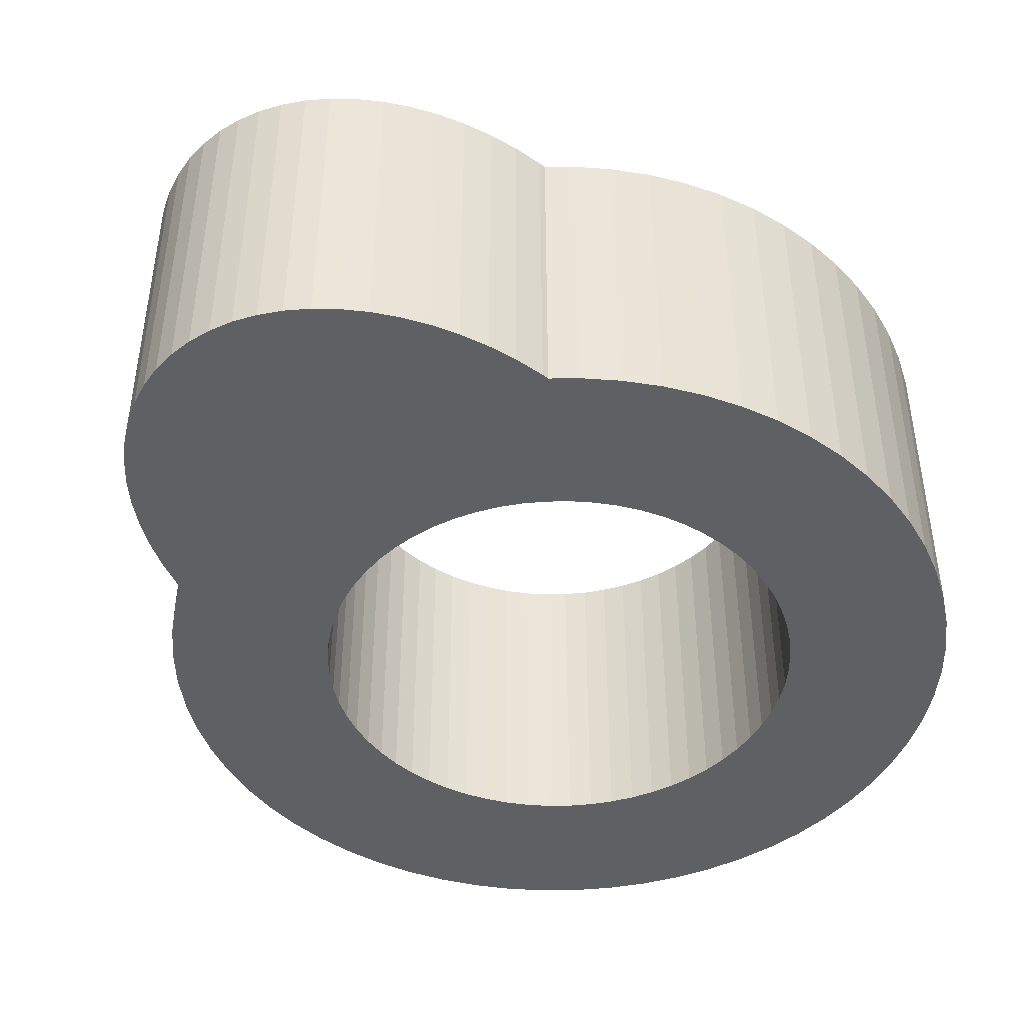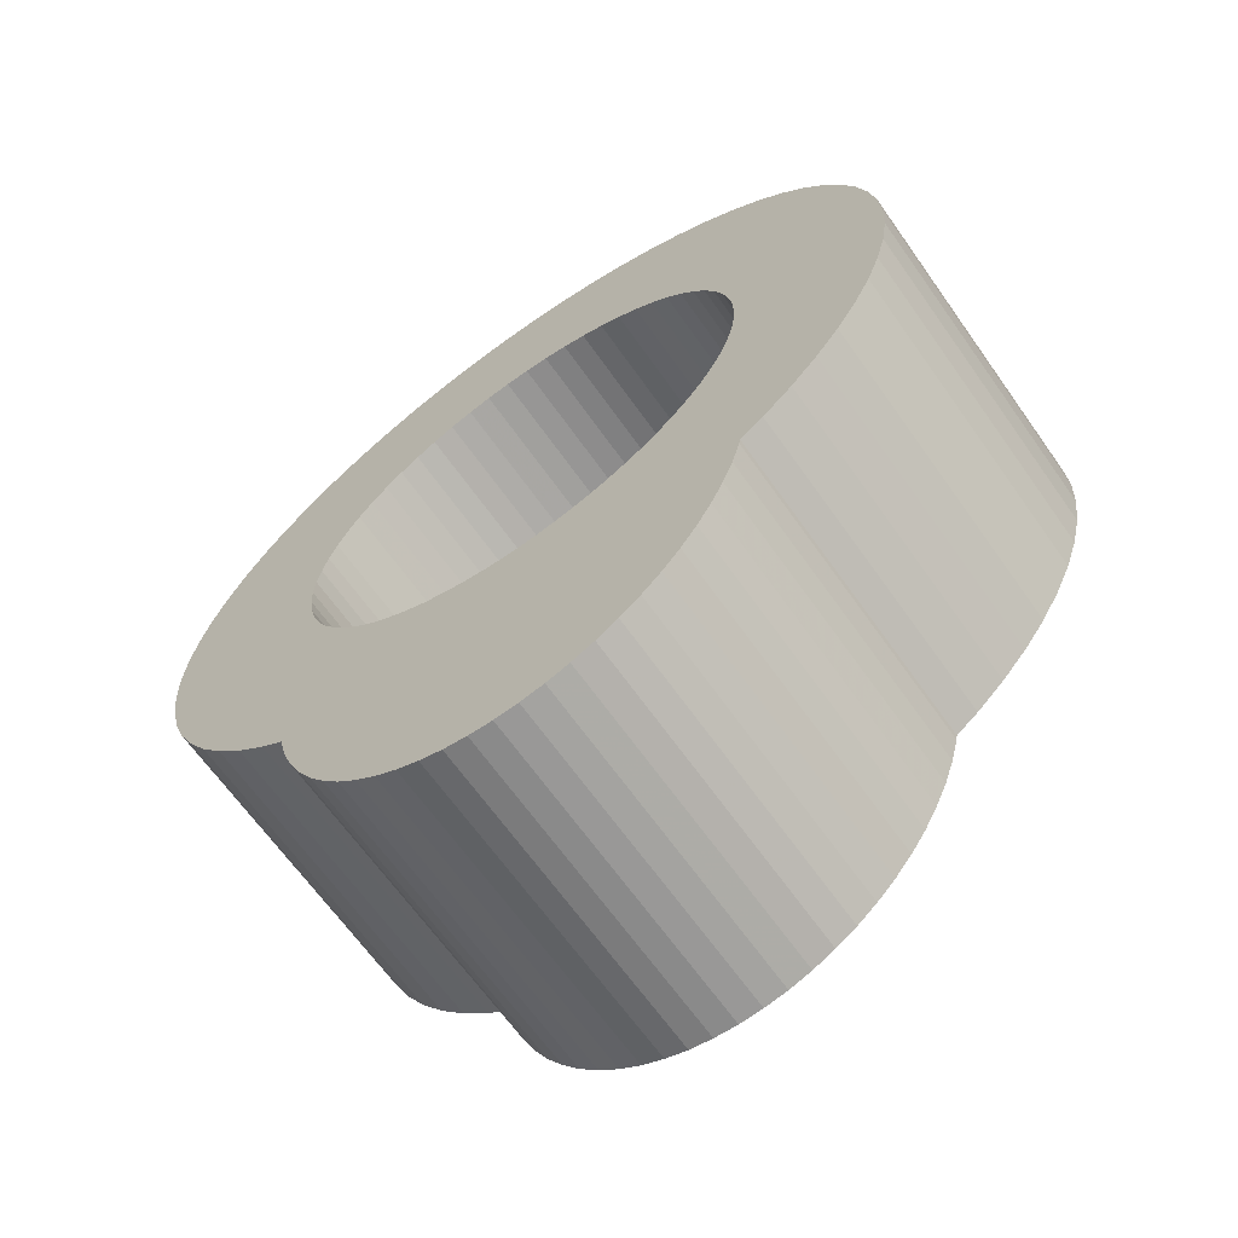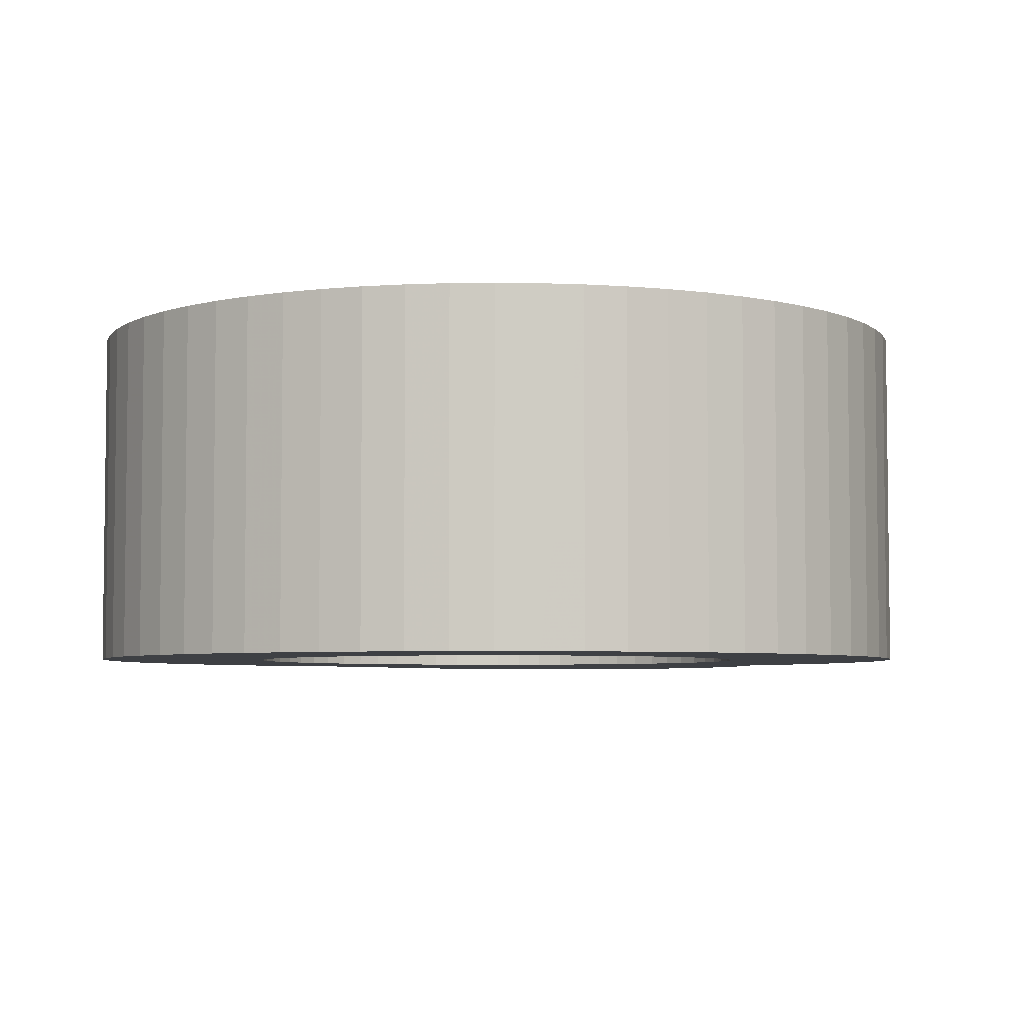
<metadata>
{"format":"obj","ext":"obj","renderer":"f3d","projection":"perspective","resolution":1024,"background":"white","views":[{"elev":-44.7,"azim":37.5,"up":"+Z"},{"elev":-66.2,"azim":-144.7,"up":"+Y"},{"elev":-4.8,"azim":-168.8,"up":"+Z"}]}
</metadata>
<code>
o obj_0
v -5.439 		7.561 		0
v -5.548 		7.66 		0
v -5.34 		7.452 		0
v -5.253 		3.889 		0
v -5.34 		3.731 		0
v -5.439 		3.586 		0
v -5.548 		3.454 		0
v -5.667 		3.337 		0
v -5.793 		3.236 		0
v -5.926 		3.152 		0
v -5.253 		7.333 		0
v -6.065 		3.086 		0
v -5.177 		7.207 		0
v -5.177 		7.207 		2
v -7.074 		5.114 		2
v -7.074 		5.114 		0
v -4.108 		7.226 		2
v -4.19 		7.457 		2
v -4.295 		7.678 		2
v -6.207 		5.029 		0
v -4.421 		7.889 		2
v -6.207 		5.029 		2
v -7.207 		5.177 		2
v -4.567 		8.086 		0
v -7.333 		5.253 		2
v -4.421 		7.889 		0
v -4.295 		7.678 		0
v -4.19 		7.457 		0
v -4.567 		8.086 		2
v -4.108 		7.226 		0
v -6.353 		5.007 		0
v -6.353 		5.007 		2
v -6.207 		3.038 		0
v -6.353 		3.01 		0
v -5.114 		7.074 		2
v -6.5 		3 		0
v -5.065 		6.935 		2
v -6.647 		3.01 		0
v -6.793 		3.038 		0
v -6.935 		3.086 		0
v -7.074 		3.152 		0
v -7.207 		3.236 		0
v -7.333 		3.337 		0
v -7.452 		3.454 		0
v -7.561 		3.586 		0
v -7.66 		3.731 		0
v -5.029 		6.793 		2
v -7.747 		3.889 		0
v -8.086 		8.433 		0
v -6.5 		5 		0
v -6.5 		5 		2
v -8.086 		8.433 		2
v -5.007 		6.647 		2
v -8.268 		8.268 		0
v -8.268 		8.268 		2
v -5.114 		7.074 		0
v -5.065 		6.935 		0
v -5 		6.5 		2
v -7.935 		4.419 		2
v -5.007 		6.353 		2
v -4.048 		6.012 		0
v -4.048 		6.012 		2
v -7.886 		4.235 		2
v -5.029 		6.793 		0
v -5.029 		6.207 		2
v -4.012 		6.255 		0
v -4.012 		6.255 		2
v -5.007 		6.647 		0
v -4 		6.5 		0
v -4 		6.5 		2
v -4.012 		6.745 		0
v -4.012 		6.745 		2
v -5 		6.5 		0
v -5.322 		4.295 		0
v -4.048 		6.988 		0
v -7.935 		4.419 		0
v -4.048 		6.988 		2
v -5.007 		6.353 		0
v -7.886 		4.235 		0
v -7.823 		7.207 		2
v -5.029 		6.207 		0
v -6.065 		7.935 		2
v -7.747 		7.333 		2
v -7.993 		6.647 		2
v -5.111 		4.421 		0
v -7.66 		7.452 		2
v -6.065 		7.935 		0
v -5.065 		4.419 		0
v -8.086 		4.567 		0
v -8.086 		4.567 		2
v -5.926 		7.886 		2
v -5.926 		7.886 		0
v -7.561 		7.561 		2
v -7.943 		4.461 		2
v -5.793 		7.823 		2
v -5.793 		7.823 		0
v -7.452 		7.66 		2
v -7.823 		7.207 		0
v -5.667 		7.747 		2
v -7.943 		4.461 		0
v -5.667 		7.747 		0
v -7.747 		7.333 		0
v -7.333 		7.747 		2
v -5.548 		7.66 		2
v -7.66 		7.452 		0
v -7.207 		7.823 		2
v -5.439 		7.561 		2
v -7.561 		7.561 		0
v -7.074 		7.886 		2
v -5.34 		7.452 		2
v -7.452 		7.66 		0
v -6.935 		7.935 		2
v -5.253 		7.333 		2
v -7.333 		7.747 		0
v -6.793 		7.971 		2
v -7.207 		7.823 		0
v -6.647 		7.993 		2
v -7.074 		7.886 		0
v -6.5 		8 		2
v -6.935 		7.935 		0
v -6.353 		7.993 		2
v -6.793 		7.971 		0
v -5.177 		4.057 		0
v -5.177 		4.057 		2
v -6.207 		7.971 		2
v -6.647 		7.993 		0
v -6.5 		8 		0
v -7.971 		6.207 		2
v -8 		6.5 		2
v -8 		6.5 		0
v -7.993 		6.647 		0
v -5.057 		4.461 		0
v -7.971 		6.793 		2
v -7.993 		6.353 		2
v -7.971 		6.793 		0
v -6.353 		7.993 		0
v -7.935 		6.935 		2
v -6.5 		4 		0
v -6.207 		7.971 		0
v -5.548 		3.454 		2
v -5.439 		3.586 		2
v -5.34 		3.731 		2
v -5.253 		3.889 		2
v -6.065 		3.086 		2
v -5.926 		3.152 		2
v -7.886 		7.074 		2
v -5.793 		3.236 		2
v -5.667 		3.337 		2
v -7.971 		6.207 		0
v -7.993 		6.353 		0
v -6.5 		3 		2
v -5.065 		6.065 		2
v -6.353 		3.01 		2
v -6.207 		3.038 		2
v -6.5 		4 		2
v -5.114 		5.926 		2
v -7.747 		3.889 		2
v -7.66 		3.731 		2
v -7.561 		3.586 		2
v -5.177 		5.793 		2
v -7.452 		3.454 		2
v -7.333 		3.337 		2
v -7.207 		3.236 		2
v -7.074 		3.152 		2
v -6.935 		3.086 		2
v -6.793 		3.038 		2
v -6.647 		3.01 		2
v -7.935 		6.935 		0
v -5.253 		5.667 		2
v -5.34 		5.548 		2
v -7.886 		7.074 		0
v -5.439 		5.439 		2
v -5.548 		5.34 		2
v -5.667 		5.253 		2
v -5.065 		6.065 		0
v -5.114 		5.926 		0
v -5.793 		5.177 		2
v -5.177 		5.793 		0
v -5.253 		5.667 		0
v -5.34 		5.548 		0
v -4.295 		5.322 		2
v -4.19 		5.543 		2
v -4.108 		5.774 		2
v -5.439 		5.439 		0
v -5.926 		5.114 		2
v -5.548 		5.34 		0
v -6.065 		5.065 		2
v -5.667 		5.253 		0
v -5.114 		4.235 		2
v -5.774 		4.108 		2
v -5.793 		5.177 		0
v -5.822 		4.096 		2
v -5.543 		4.19 		2
v -4.108 		5.774 		0
v -4.19 		5.543 		0
v -4.295 		5.322 		0
v -5.322 		4.295 		2
v -5.926 		5.114 		0
v -5.065 		4.419 		2
v -5.111 		4.421 		2
v -6.065 		5.065 		0
v -5.057 		4.461 		2
v -5.822 		4.096 		0
v -5.774 		4.108 		0
v -5.114 		4.235 		0
v -5.543 		4.19 		0
v -7.452 		5.34 		2
v -7.561 		5.439 		2
v -4.914 		4.567 		2
v -4.421 		5.111 		0
v -4.732 		4.732 		2
v -4.567 		4.914 		0
v -4.567 		4.914 		2
v -4.732 		4.732 		0
v -4.421 		5.111 		2
v -4.914 		4.567 		0
v -7.823 		4.057 		2
v -7.823 		4.057 		0
v -7.66 		5.548 		2
v -8.433 		8.086 		0
v -8.433 		8.086 		2
v -7.207 		5.177 		0
v -7.747 		5.667 		2
v -8.579 		7.889 		0
v -8.579 		7.889 		2
v -7.333 		5.253 		0
v -7.823 		5.793 		2
v -8.705 		7.678 		0
v -8.705 		7.678 		2
v -7.452 		5.34 		0
v -7.886 		5.926 		2
v -8.81 		7.457 		0
v -8.81 		7.457 		2
v -7.561 		5.439 		0
v -7.935 		6.065 		2
v -8.892 		7.226 		0
v -8.892 		7.226 		2
v -7.66 		5.548 		0
v -8.952 		6.988 		0
v -7.747 		5.667 		0
v -8.952 		6.988 		2
v -7.823 		5.793 		0
v -8.988 		6.745 		0
v -8.988 		6.745 		2
v -6.647 		5.007 		2
v -7.886 		5.926 		0
v -9 		6.5 		0
v -6.793 		5.029 		2
v -9 		6.5 		2
v -7.935 		6.065 		0
v -6.935 		5.065 		2
v -8.988 		6.255 		0
v -8.988 		6.255 		2
v -8.952 		6.012 		0
v -8.952 		6.012 		2
v -6.647 		5.007 		0
v -6.793 		5.029 		0
v -8.892 		5.774 		0
v -8.892 		5.774 		2
v -6.935 		5.065 		0
v -8.81 		5.543 		0
v -8.81 		5.543 		2
v -8.705 		5.322 		0
v -8.705 		5.322 		2
v -8.579 		5.111 		0
v -8.579 		5.111 		2
v -8.433 		4.914 		0
v -8.433 		4.914 		2
v -7.889 		4.421 		2
v -8.268 		4.732 		0
v -8.268 		4.732 		2
v -7.678 		4.295 		2
v -7.457 		4.19 		2
v -7.226 		4.108 		2
v -6.012 		8.952 		0
v -5.774 		8.892 		0
v -5.543 		8.81 		0
v -5.322 		8.705 		0
v -5.111 		8.579 		0
v -4.914 		8.433 		0
v -4.732 		8.268 		0
v -7.178 		4.096 		2
v -7.889 		8.579 		0
v -7.678 		8.705 		0
v -7.457 		8.81 		0
v -7.226 		8.892 		0
v -6.988 		8.952 		0
v -6.745 		8.988 		0
v -6.5 		9 		0
v -6.255 		8.988 		0
v -7.889 		4.421 		0
v -7.678 		4.295 		0
v -7.457 		4.19 		0
v -7.226 		4.108 		0
v -7.178 		4.096 		0
v -6.255 		4.012 		2
v -6.012 		4.048 		2
v -6.144 		4.028 		2
v -6.988 		4.048 		2
v -6.255 		4.012 		0
v -6.745 		4.012 		2
v -6.144 		4.028 		0
v -6.012 		4.048 		0
v -6.988 		4.048 		0
v -6.745 		4.012 		0
v -4.732 		8.268 		2
v -4.914 		8.433 		2
v -5.111 		8.579 		2
v -5.322 		8.705 		2
v -5.543 		8.81 		2
v -5.774 		8.892 		2
v -6.012 		8.952 		2
v -6.255 		8.988 		2
v -6.5 		9 		2
v -6.745 		8.988 		2
v -6.988 		8.952 		2
v -7.226 		8.892 		2
v -7.457 		8.81 		2
v -7.678 		8.705 		2
v -7.889 		8.579 		2
g group_0_16089887
f 101 279 2
f 1 281 3
f 2 281 1
f 303 203 7
f 7 8 303
f 8 9 303
f 302 303 9
f 10 302 9
f 12 300 10
f 24 26 3
f 113 14 21
f 29 110 21
f 22 20 31
f 22 31 32
f 37 17 35
f 35 19 14
f 47 17 37
f 32 31 50
f 32 50 51
f 72 77 53
f 27 28 56
f 28 30 56
f 57 56 30
f 30 75 64
f 56 13 27
f 26 27 13
f 11 3 26
f 55 52 54
f 49 54 52
f 58 70 53
f 13 11 26
f 60 70 58
f 19 35 18
f 59 79 63
f 65 62 60
f 18 35 17
f 61 66 67
f 61 67 62
f 79 217 63
f 66 69 70
f 66 70 67
f 57 30 64
f 71 72 70
f 71 70 69
f 75 77 72
f 75 72 71
f 70 72 53
f 68 64 75
f 75 30 77
f 17 77 30
f 76 79 59
f 75 71 68
f 83 86 225
f 221 225 86
f 89 90 270
f 91 82 87
f 91 87 92
f 93 55 86
f 71 69 68
f 95 91 92
f 95 92 96
f 94 100 59
f 97 55 93
f 99 95 96
f 99 96 101
f 100 76 59
f 103 320 97
f 104 99 101
f 104 101 2
f 106 320 103
f 107 104 2
f 107 2 1
f 107 1 3
f 107 3 110
f 110 3 11
f 110 11 113
f 105 54 108
f 102 224 105
f 113 11 13
f 113 13 14
f 109 319 106
f 90 89 94
f 315 316 117
f 100 94 89
f 49 283 111
f 108 54 111
f 28 18 17
f 28 17 30
f 121 314 119
f 119 314 117
f 314 315 117
f 124 4 123
f 114 111 283
f 27 19 18
f 27 18 28
f 283 284 116
f 116 114 283
f 26 21 19
f 26 19 27
f 24 29 21
f 24 21 26
f 82 311 125
f 311 312 125
f 118 286 120
f 124 123 205
f 84 129 130
f 84 130 131
f 85 132 88
f 133 84 131
f 133 131 135
f 253 255 134
f 120 286 122
f 13 56 35
f 13 35 14
f 84 249 129
f 129 249 134
f 34 138 33
f 36 138 34
f 38 138 36
f 39 138 38
f 40 305 39
f 41 305 40
f 42 305 41
f 43 304 42
f 44 304 43
f 45 294 44
f 46 294 45
f 48 293 46
f 138 300 33
f 127 289 136
f 126 289 127
f 35 56 57
f 35 57 37
f 237 241 133
f 37 57 64
f 37 64 47
f 146 80 229
f 139 136 275
f 47 64 68
f 47 68 53
f 124 193 143
f 144 145 296
f 147 298 145
f 148 297 147
f 140 297 148
f 53 68 73
f 53 73 58
f 225 229 80
f 58 73 78
f 58 78 60
f 80 83 225
f 233 237 146
f 60 78 81
f 60 81 65
f 258 254 149
f 156 183 152
f 152 183 65
f 154 155 153
f 144 296 154
f 151 153 155
f 301 166 155
f 161 162 299
f 162 163 299
f 301 299 163
f 163 164 301
f 164 165 301
f 165 166 301
f 167 155 166
f 151 155 167
f 169 215 160
f 160 181 156
f 130 150 247
f 83 80 98
f 83 98 102
f 137 133 135
f 137 135 168
f 247 243 131
f 86 83 102
f 86 102 105
f 12 10 145
f 12 145 144
f 93 86 105
f 93 105 108
f 98 224 102
f 171 228 98
f 135 236 168
f 173 211 172
f 170 215 169
f 10 9 147
f 10 147 145
f 9 8 148
f 9 148 147
f 97 93 108
f 97 108 111
f 174 202 173
f 172 211 170
f 103 97 111
f 103 111 114
f 8 7 140
f 8 140 148
f 7 6 141
f 7 141 140
f 106 103 114
f 106 114 116
f 6 5 142
f 6 142 141
f 175 81 194
f 190 193 185
f 182 156 181
f 183 156 182
f 62 65 183
f 109 106 116
f 109 116 118
f 5 4 143
f 5 143 142
f 176 175 194
f 195 196 176
f 194 195 176
f 4 124 143
f 192 190 187
f 185 187 190
f 112 109 118
f 112 118 120
f 196 210 178
f 178 176 196
f 115 112 120
f 115 120 122
f 189 197 124
f 192 140 190
f 179 178 210
f 78 73 69
f 117 115 122
f 117 122 126
f 141 142 190
f 193 124 197
f 119 117 126
f 119 126 127
f 184 180 214
f 186 184 214
f 212 214 180
f 214 216 186
f 210 212 180
f 180 179 210
f 202 200 199
f 189 199 200
f 197 189 200
f 121 119 127
f 121 127 136
f 216 132 186
f 159 44 161
f 125 121 136
f 125 136 139
f 162 161 44
f 206 74 123
f 4 5 206
f 123 4 206
f 139 87 125
f 82 125 87
f 205 123 74
f 134 128 149
f 134 149 150
f 41 164 163
f 129 134 150
f 129 150 130
f 165 164 41
f 197 185 193
f 200 177 197
f 202 174 200
f 185 197 177
f 209 173 202
f 211 173 209
f 213 170 211
f 181 160 215
f 215 170 213
f 177 200 174
f 192 187 22
f 88 205 85
f 74 85 205
f 36 151 167
f 218 217 79
f 153 151 36
f 132 85 188
f 188 186 132
f 206 204 198
f 204 203 201
f 201 198 204
f 20 201 203
f 203 303 20
f 303 302 20
f 157 217 48
f 218 48 217
f 54 220 221
f 54 221 55
f 264 266 227
f 90 94 207
f 220 224 225
f 220 225 221
f 224 228 229
f 224 229 225
f 235 128 259
f 228 232 233
f 228 233 229
f 222 291 226
f 158 157 46
f 48 46 157
f 232 236 237
f 232 237 233
f 226 100 230
f 236 239 241
f 236 241 237
f 159 158 45
f 46 45 158
f 230 270 234
f 255 259 128
f 128 134 255
f 231 235 259
f 239 243 244
f 239 244 241
f 45 44 159
f 238 265 240
f 243 247 249
f 243 249 244
f 44 43 162
f 249 247 252
f 249 252 253
f 94 269 25
f 163 162 42
f 43 42 162
f 42 41 163
f 149 254 150
f 250 258 149
f 250 246 258
f 242 263 246
f 165 41 40
f 40 39 166
f 40 166 165
f 252 254 255
f 252 255 253
f 23 25 269
f 25 207 94
f 219 271 208
f 262 264 231
f 208 271 207
f 167 166 38
f 39 38 166
f 254 258 259
f 254 259 255
f 258 261 262
f 258 262 259
f 32 298 22
f 38 36 167
f 261 263 264
f 261 264 262
f 272 63 217
f 263 265 266
f 263 266 264
f 36 34 153
f 265 267 268
f 265 268 266
f 240 265 242
f 234 270 238
f 16 292 222
f 260 294 16
f 94 59 269
f 59 63 269
f 272 269 63
f 267 270 271
f 267 271 268
f 34 33 154
f 34 154 153
f 272 217 273
f 90 271 270
f 144 154 12
f 33 12 154
f 191 188 85
f 278 92 277
f 279 96 278
f 276 277 92
f 280 2 279
f 24 3 281
f 281 2 280
f 87 139 276
f 76 291 79
f 218 79 292
f 118 116 284
f 285 118 284
f 286 118 285
f 287 122 286
f 288 126 287
f 290 136 289
f 275 136 290
f 289 126 288
f 122 287 126
f 76 100 291
f 292 79 291
f 294 46 293
f 69 66 78
f 66 61 78
f 81 78 61
f 61 194 81
f 73 68 69
f 51 155 32
f 245 248 299
f 251 15 274
f 269 272 23
f 15 23 272
f 272 273 15
f 273 274 15
f 274 282 251
f 248 251 282
f 282 299 248
f 299 301 245
f 275 276 139
f 92 87 276
f 96 279 101
f 92 278 96
f 141 190 140
f 155 154 296
f 146 137 168
f 146 168 171
f 171 98 146
f 80 146 98
f 298 147 297
f 193 190 142
f 143 193 142
f 81 175 152
f 81 152 65
f 296 145 298
f 152 175 176
f 152 176 156
f 156 176 178
f 156 178 160
f 297 140 192
f 160 178 179
f 160 179 169
f 300 138 31
f 74 206 198
f 198 191 74
f 85 74 191
f 302 300 31
f 50 31 138
f 260 295 294
f 293 16 294
f 292 16 293
f 291 222 292
f 100 226 291
f 89 230 100
f 270 230 89
f 169 179 180
f 169 180 170
f 170 180 184
f 170 184 172
f 172 184 186
f 172 186 173
f 6 7 204
f 203 204 7
f 173 186 188
f 173 188 174
f 158 159 274
f 159 161 274
f 158 274 273
f 157 273 217
f 158 273 157
f 174 188 191
f 174 191 177
f 302 10 300
f 12 33 300
f 282 274 161
f 299 282 161
f 198 177 191
f 196 181 210
f 195 182 181
f 195 181 196
f 204 206 5
f 5 6 204
f 194 183 182
f 194 182 195
f 194 61 183
f 62 183 61
f 198 185 177
f 185 198 201
f 185 201 187
f 298 32 296
f 155 296 32
f 192 22 297
f 297 22 298
f 301 155 245
f 51 245 155
f 20 22 201
f 187 201 22
f 124 205 189
f 292 293 218
f 48 218 293
f 295 44 294
f 304 44 295
f 88 189 205
f 305 42 304
f 189 88 199
f 88 202 199
f 138 39 305
f 202 88 132
f 202 216 209
f 253 134 249
f 115 317 112
f 221 86 55
f 137 146 237
f 229 233 146
f 133 137 237
f 133 241 84
f 244 84 241
f 249 84 244
f 216 202 132
f 260 257 295
f 304 295 257
f 257 256 304
f 31 20 302
f 256 50 138
f 138 305 256
f 305 304 256
f 214 211 209
f 214 209 216
f 212 213 211
f 212 211 214
f 210 215 213
f 210 213 212
f 227 231 264
f 223 227 266
f 223 266 219
f 268 219 266
f 271 219 268
f 90 207 271
f 259 262 231
f 181 215 210
f 23 15 222
f 16 222 15
f 306 29 281
f 24 281 29
f 23 222 226
f 23 226 25
f 25 226 230
f 25 230 207
f 281 280 307
f 281 307 306
f 207 230 234
f 207 234 208
f 280 279 308
f 280 308 307
f 219 208 234
f 219 234 238
f 223 219 238
f 223 238 240
f 236 135 239
f 135 131 239
f 243 239 131
f 232 171 236
f 228 171 232
f 54 105 220
f 224 98 228
f 220 105 224
f 49 111 54
f 168 236 171
f 131 130 247
f 252 247 150
f 279 278 309
f 279 309 308
f 227 223 240
f 227 240 242
f 278 277 310
f 278 310 309
f 231 227 242
f 231 242 246
f 235 231 246
f 235 246 250
f 277 276 311
f 277 311 310
f 250 149 235
f 128 235 149
f 263 242 265
f 265 238 267
f 252 150 254
f 258 246 261
f 261 246 263
f 267 238 270
f 276 275 312
f 276 312 311
f 50 256 245
f 50 245 51
f 245 256 257
f 245 257 248
f 248 257 260
f 248 260 251
f 251 260 16
f 251 16 15
f 275 290 313
f 275 313 312
f 313 121 312
f 125 312 121
f 107 110 306
f 309 95 308
f 307 308 104
f 306 307 104
f 310 91 309
f 311 91 310
f 290 289 314
f 290 314 313
f 289 288 315
f 289 315 314
f 288 287 316
f 288 316 315
f 287 286 317
f 287 317 316
f 317 115 316
f 115 117 316
f 318 109 317
f 319 109 318
f 52 97 320
f 55 97 52
f 320 106 319
f 112 317 109
f 314 121 313
f 286 285 318
f 286 318 317
f 285 284 319
f 285 319 318
f 284 283 320
f 284 320 319
f 17 47 77
f 47 53 77
f 67 60 62
f 70 60 67
f 283 49 52
f 283 52 320
f 91 311 82
f 95 309 91
f 99 308 95
f 29 306 110
f 104 308 99
f 113 21 110
f 19 21 14
f 104 107 306

</code>
